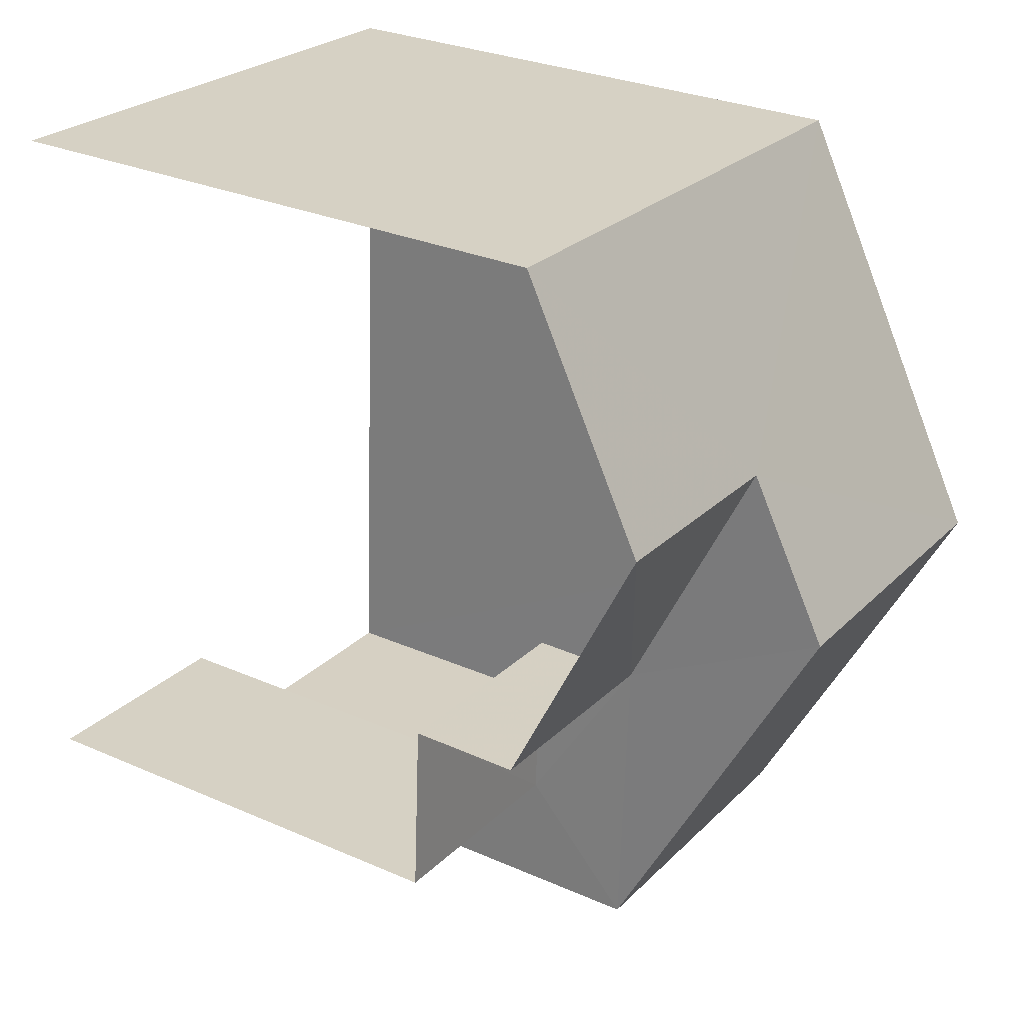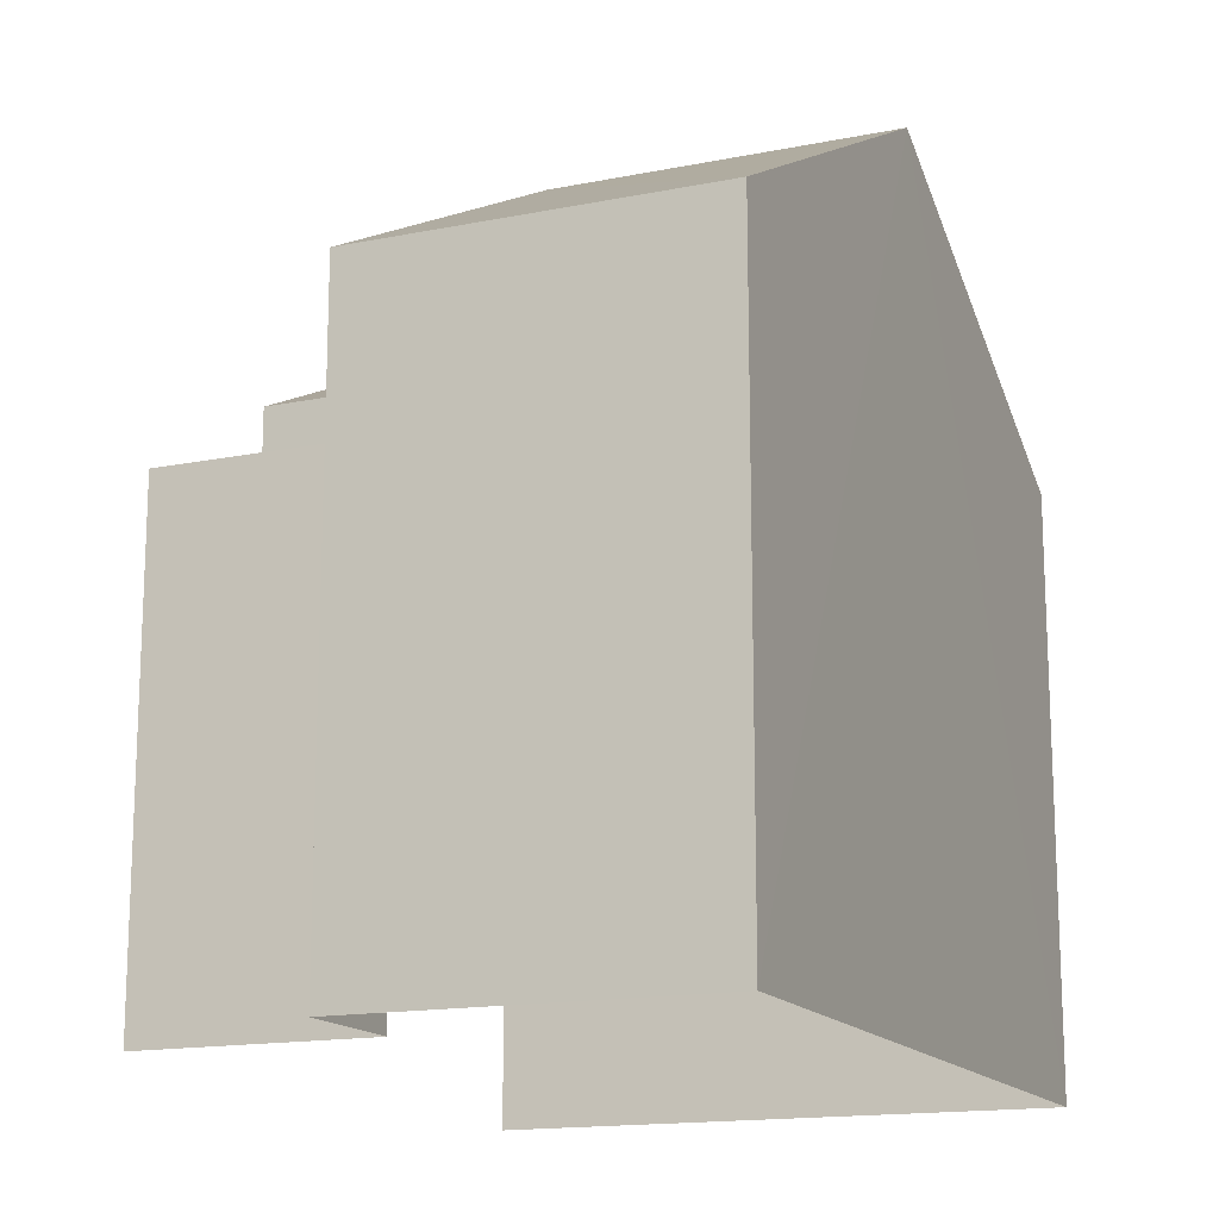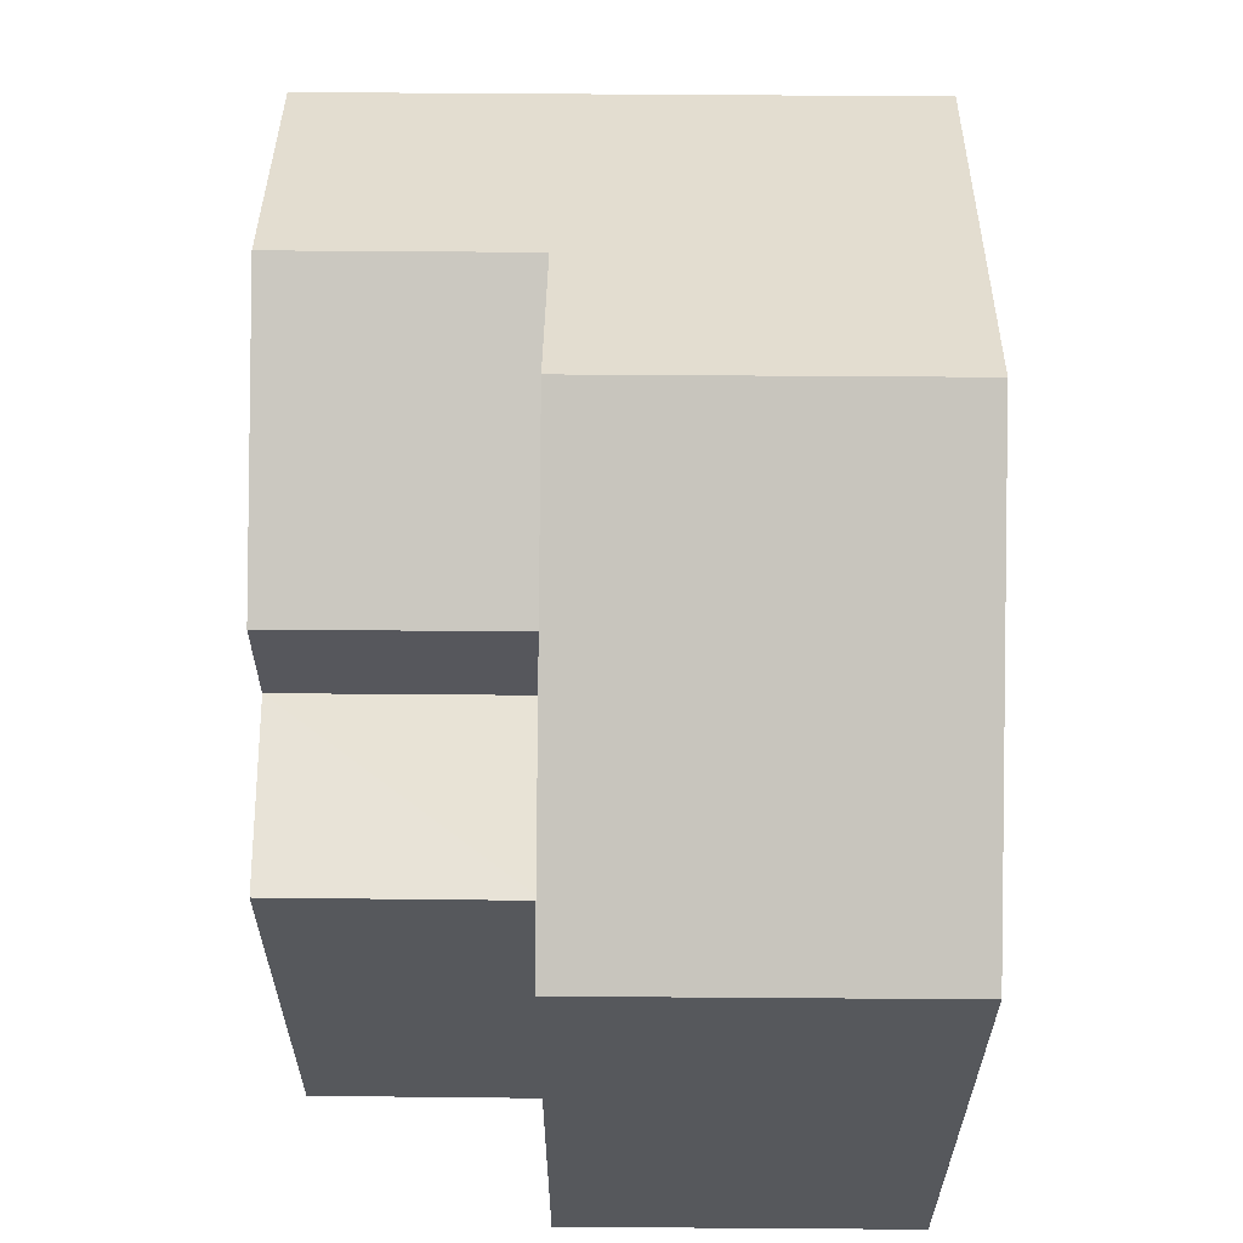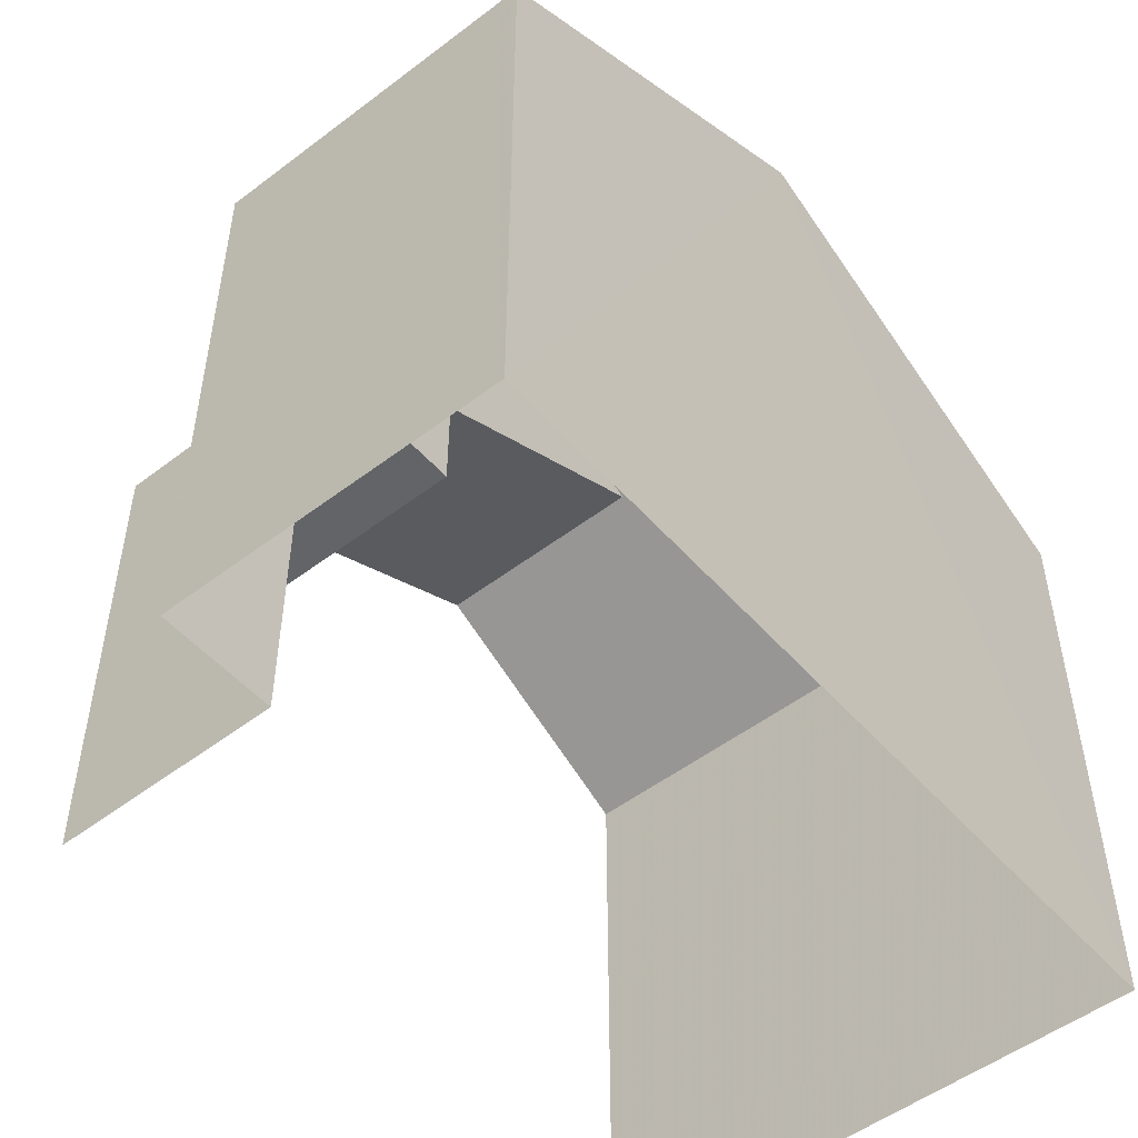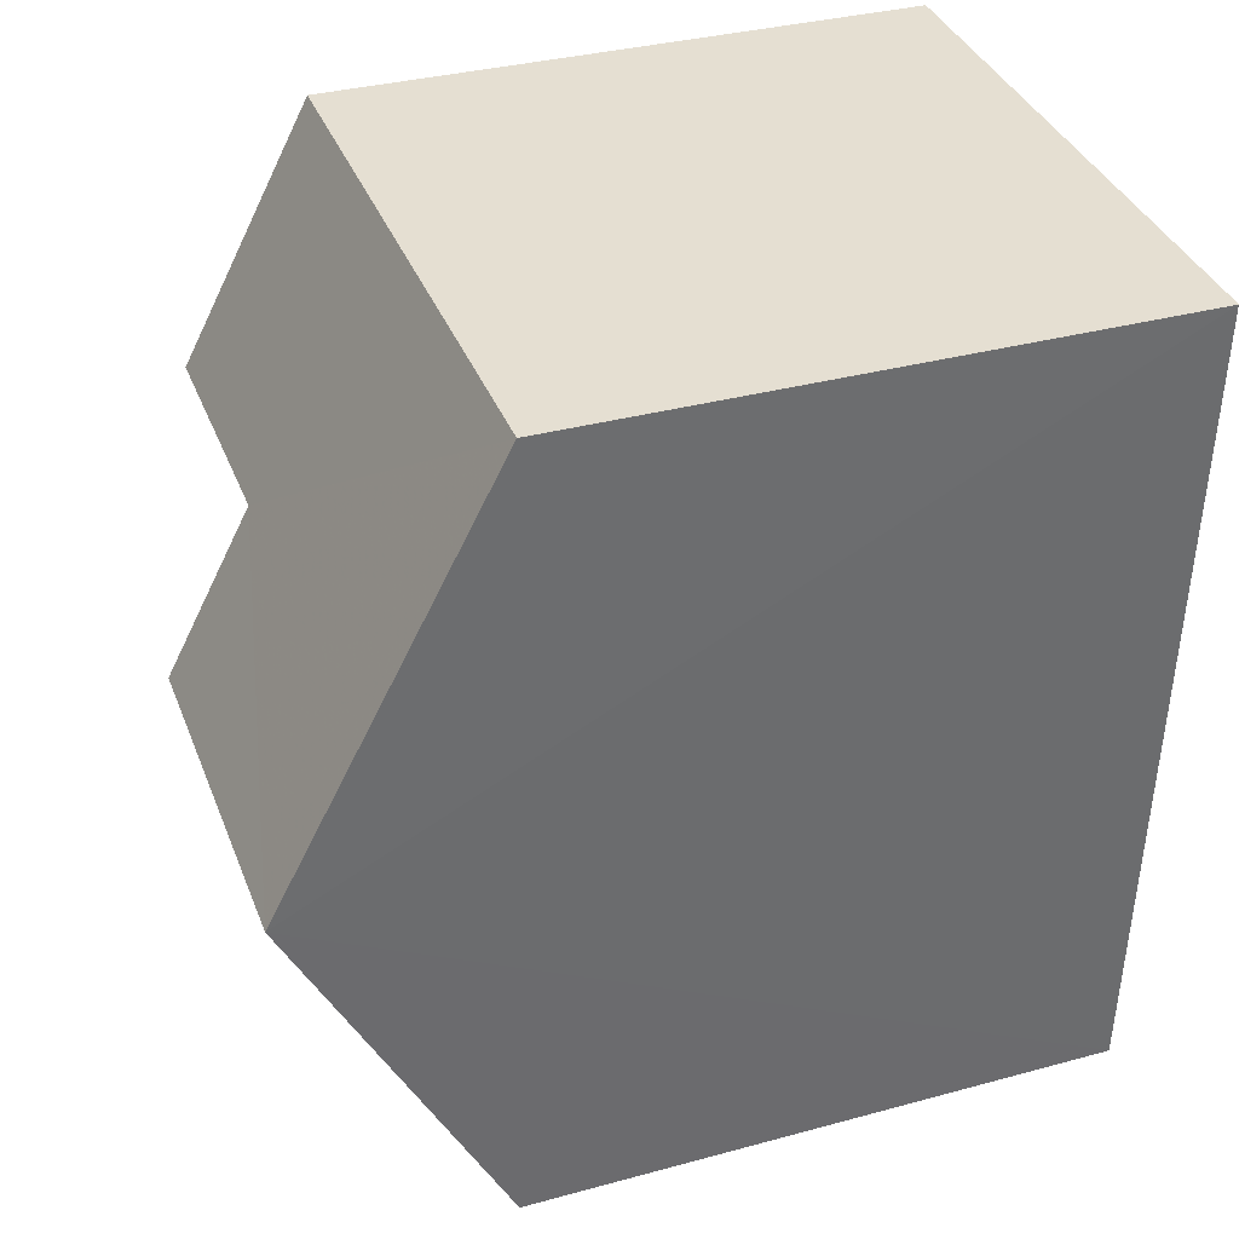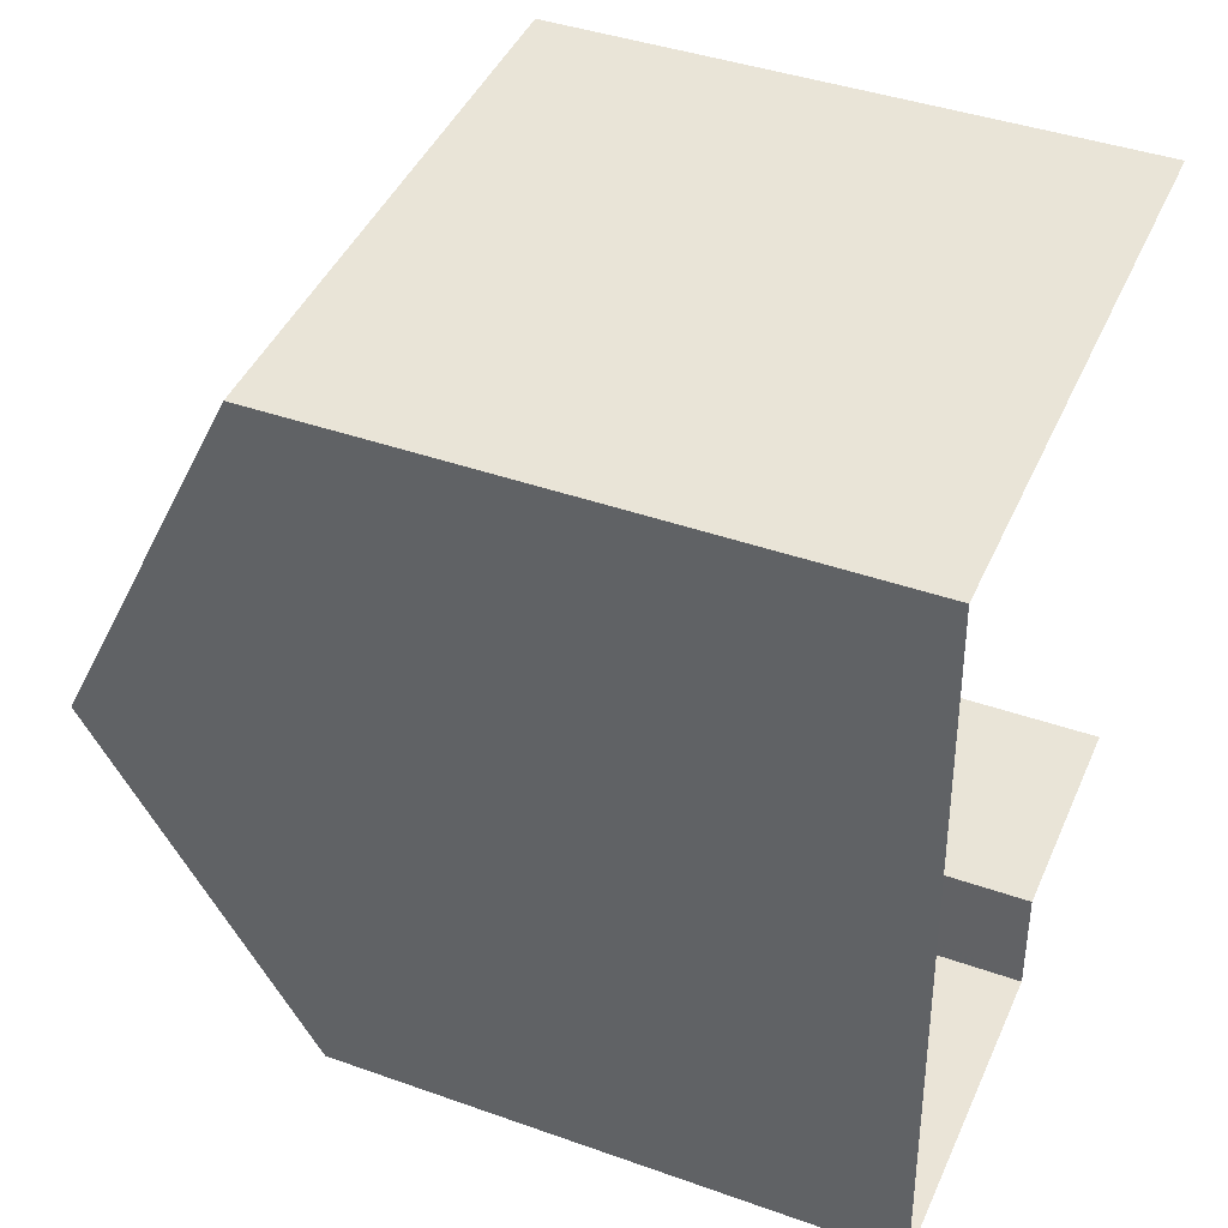
<metadata>
{"format":"obj","ext":"obj","renderer":"f3d","projection":"perspective","resolution":1024,"background":"white","views":[{"elev":28.8,"azim":-56.7,"up":"+Y"},{"elev":-15.5,"azim":20.0,"up":"+Z"},{"elev":62.3,"azim":-2.5,"up":"+Z"},{"elev":-51.1,"azim":36.8,"up":"+Z"},{"elev":34.2,"azim":69.8,"up":"+Y"},{"elev":41.6,"azim":113.3,"up":"+Y"}]}
</metadata>
<code>
v -3.732e+05 -1.044e+05 25.89
v -3.732e+05 -1.044e+05 25.89
v -3.732e+05 -1.044e+05 25.89
v -3.732e+05 -1.044e+05 25.89
v -3.732e+05 -1.044e+05 25.89
v -3.732e+05 -1.044e+05 25.89
v -3.732e+05 -1.044e+05 31.4
v -3.732e+05 -1.044e+05 31.4
v -3.732e+05 -1.044e+05 31.4
v -3.732e+05 -1.044e+05 31.4
v -3.732e+05 -1.044e+05 35.11
v -3.732e+05 -1.044e+05 32.69
v -3.732e+05 -1.044e+05 32.69
v -3.732e+05 -1.044e+05 35.11
v -3.732e+05 -1.044e+05 32.69
v -3.732e+05 -1.044e+05 34.15
v -3.732e+05 -1.044e+05 32.69
v -3.732e+05 -1.044e+05 34.15
v -3.732e+05 -1.044e+05 32.69
v -3.732e+05 -1.044e+05 32.69
f 1 2 3
f 3 2 4
f 4 2 5
f 2 6 5
f 16 20 7
f 17 16 7
f 20 5 7
f 7 5 6
f 7 6 8
f 7 8 9
f 10 7 9
f 11 12 13
f 14 11 13
f 15 16 17
f 15 18 16
f 11 14 18
f 14 19 18
f 18 20 16
f 18 19 20
f 4 20 19
f 4 5 20
f 18 15 11
f 2 1 9
f 15 10 9
f 11 15 12
f 9 1 12
f 15 9 12
f 13 1 3
f 13 12 1
f 10 15 17
f 7 10 17
f 2 8 6
f 2 9 8
f 13 3 14
f 3 4 14
f 4 19 14

</code>
